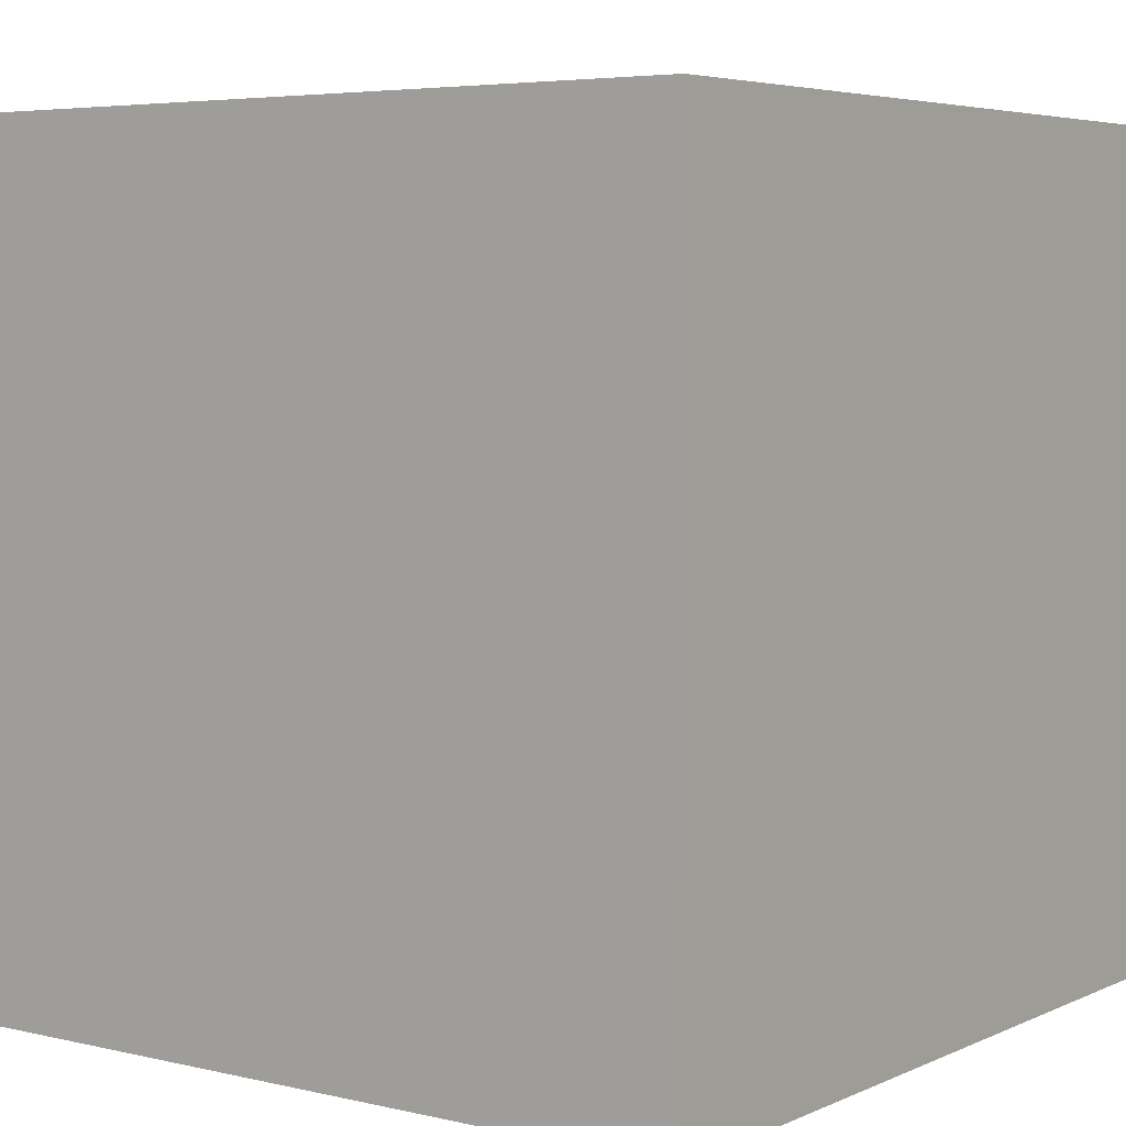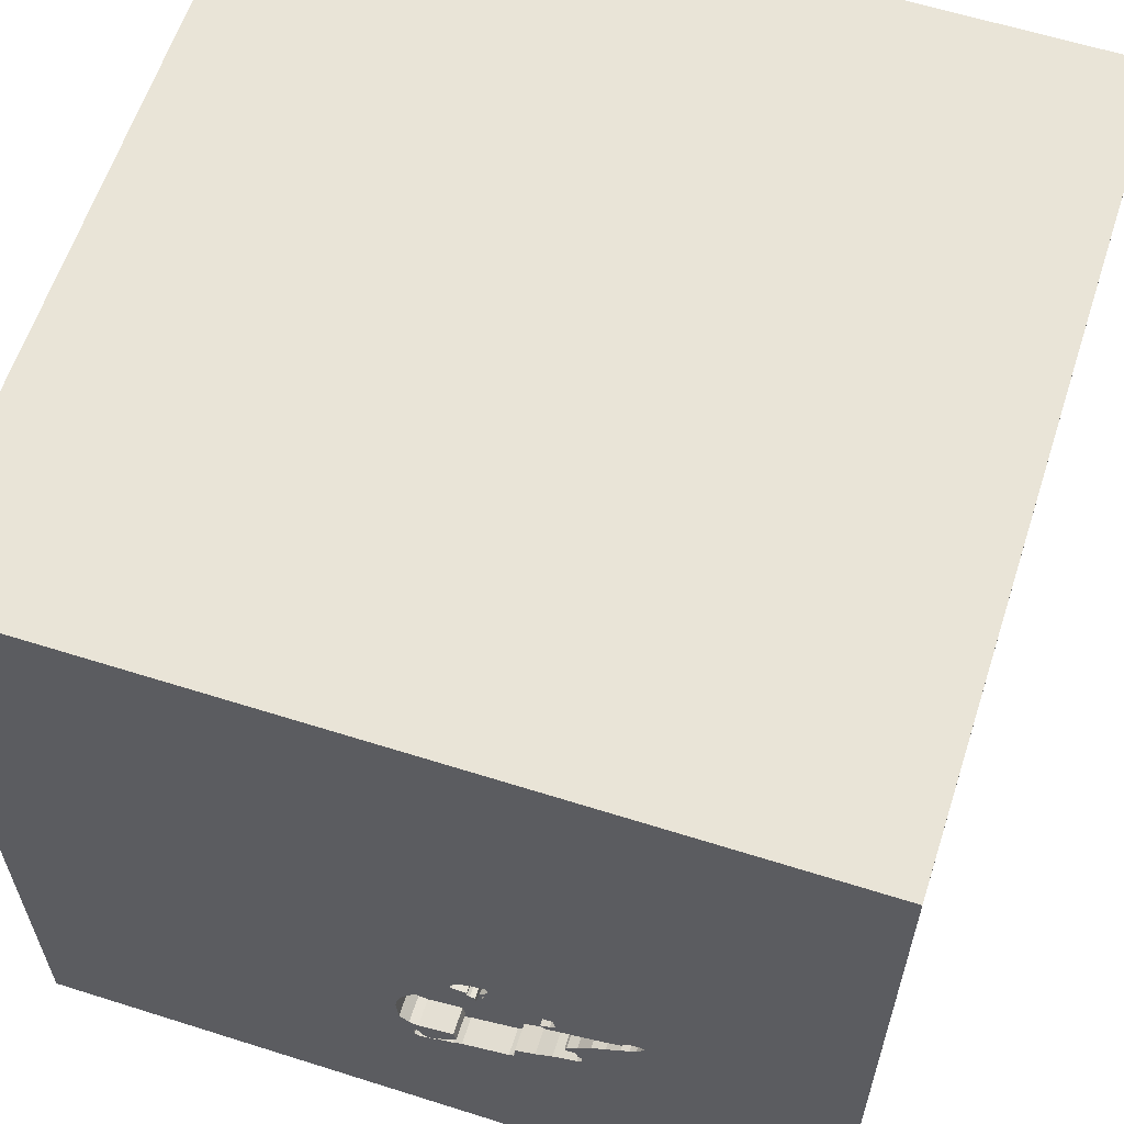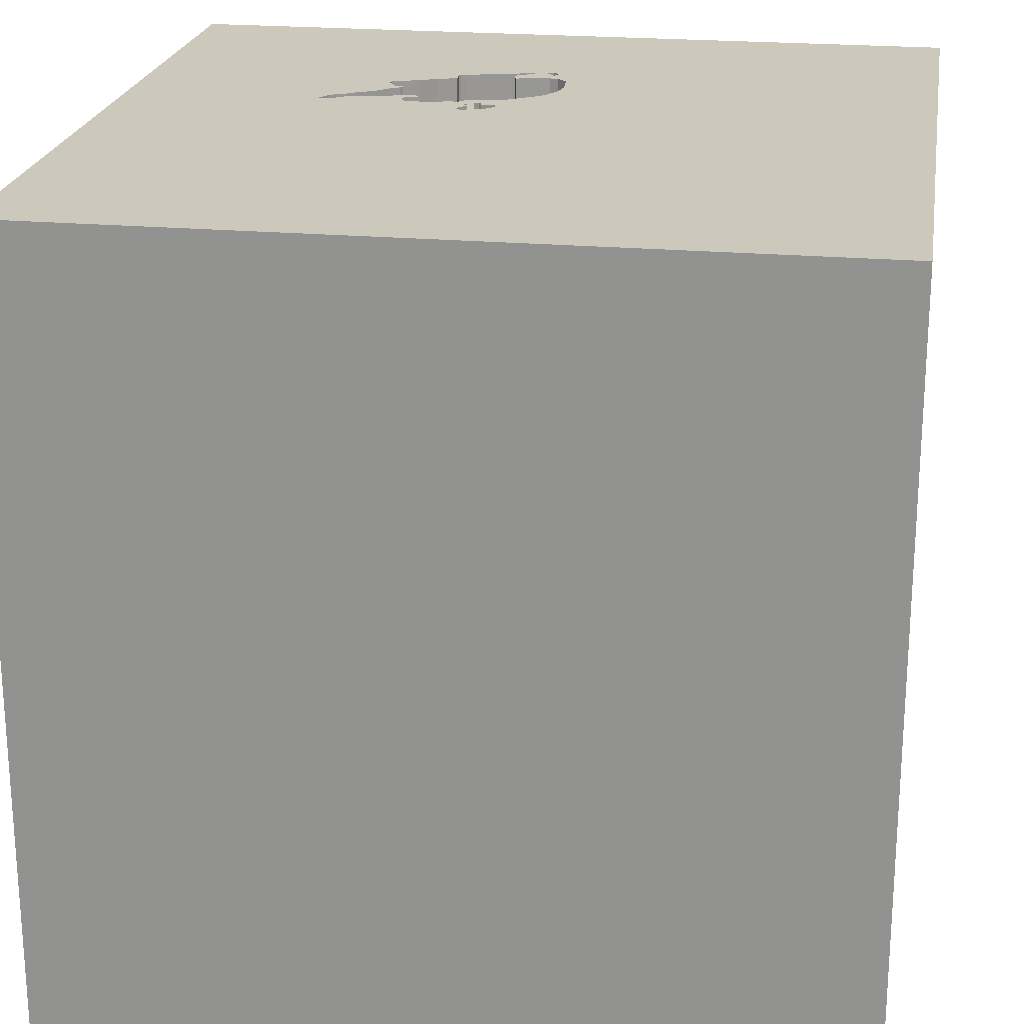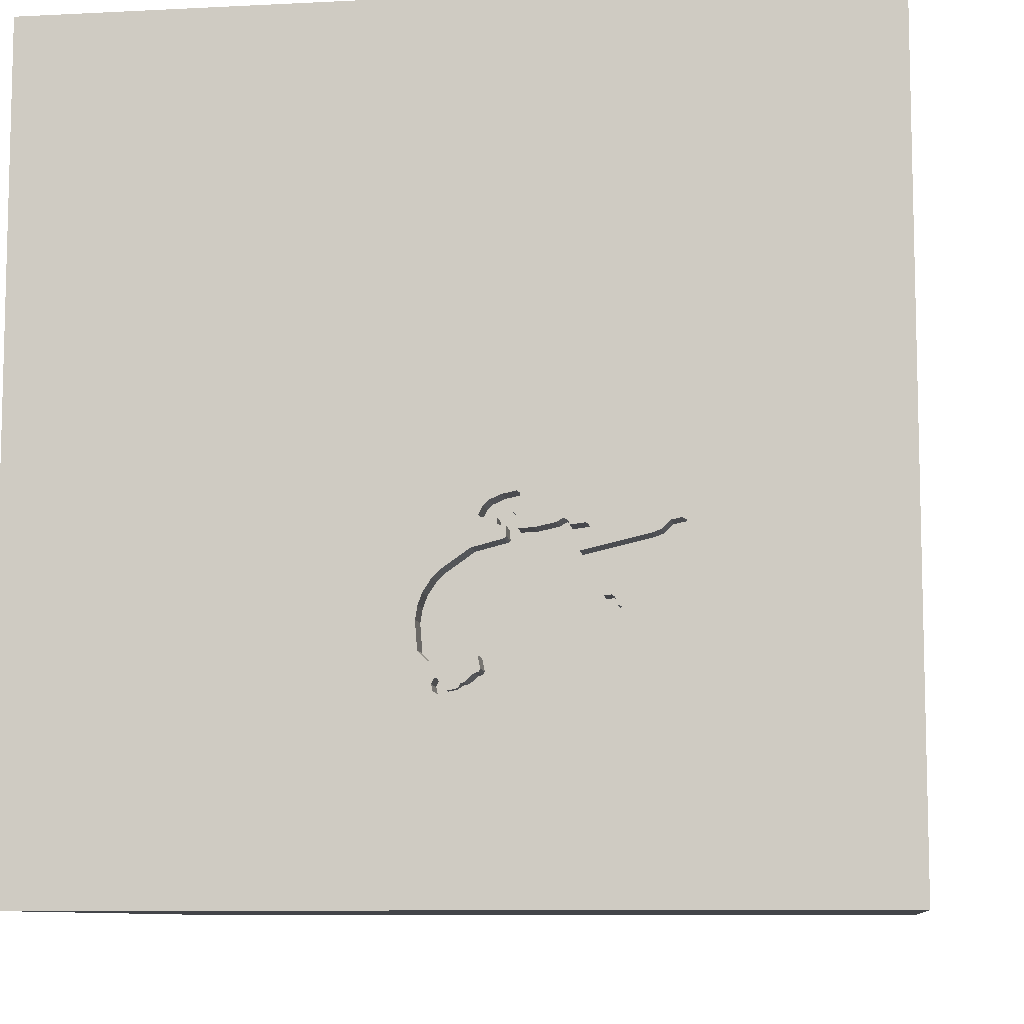
<metadata>
{"format":"obj","ext":"obj","renderer":"f3d","projection":"perspective","resolution":1024,"background":"white","views":[{"elev":5.0,"azim":-143.8,"up":"+Y"},{"elev":60.9,"azim":-162.1,"up":"+Z"},{"elev":22.1,"azim":8.9,"up":"+Y"},{"elev":-8.9,"azim":-172.2,"up":"+Z"}]}
</metadata>
<code>
o chopper_189
v -0.5011 1.5 -0.4819
v -0.5011 1.4 -0.4819
v -0.2199 1.5 -0.1673
v -0.2078 1.5 -0.2612
v 0.05025 1.5 -0.8088
v 0.05025 1.4 -0.8088
v -0.5561 1.5 -0.5478
v -0.5561 1.4 -0.5478
v -0.1797 1.5 -0.3219
v -0.6348 0.7389 -1.5
v -0.651 -0.1562 1.5
v -0.625 -0.625 1.5
v -1.5 -1.5 -1.5
v -1.068 -1.5 -0.3906
v -0.7675 1.5 -0.2748
v -0.08394 1.5 -0.7529
v -0.2182 1.5 -0.2453
v -0.3138 1.5 -0.7179
v -0.5861 1.5 -0.4092
v -0.5403 1.5 -0.5375
v -0.5403 1.4 -0.5375
v -0.05112 1.5 -0.7918
v -0.05112 1.4 -0.7918
v -0.03114 1.5 -0.8052
v -0.03114 1.4 -0.8052
v 0.8268 0.5729 -1.5
v 0.6641 0.4492 1.5
v 0.4167 -0.1562 1.5
v 0.2214 1.172 1.5
v 0.3906 -0.638 1.5
v 0.625 -1.5 -0.8333
v 0.625 -1.5 0.651
v 0.4687 -1.5 -0
v 0.3646 -1.5 1.263
v 0.1302 -1.5 -1.5
v 0.4687 -1.5 -1.25
v 0.4687 -1.5 -0.4167
v 0.1302 -1.5 1.5
v -0.4378 1.5 0.6323
v 0.9928 1.5 -0.1546
v 0.1081 1.5 -0.5792
v 0.1302 1.5 -1.5
v 1.5 1.5 -1.5
v 0.1302 1.5 1.5
v 0.4671 -0.9871 -1.5
v -0.3594 1.5 -0.2655
v -0.3874 1.5 -0.2687
v 0.04548 1.5 -0.7667
v 0.04548 1.4 -0.7667
v -0.4509 1.5 -0.6112
v -0.04054 1.5 -0.7849
v -0.04054 1.4 -0.7849
v 0.2214 -1.172 1.5
v 0 0.4687 1.5
v -0.1042 -0.1562 1.5
v -0.1562 -1.5 0.4427
v -0.1042 -1.5 1.198
v 0 -1.5 -0.4167
v 0 -1.5 -1.198
v -0.13 1.5 -0.1955
v -0.111 1.5 -0.2133
v -0.0714 1.5 -0.3494
v -0.6357 1.5 -0.3849
v -0.6357 1.4 -0.3849
v 0.02153 1.5 -0.7935
v 0.08543 1.5 -0.4922
v 0.08543 1.4 -0.4922
v -0.3123 1.5 -0.2801
v -0.74 1.5 -0.3172
v 0.03196 1.5 -0.4215
v -0.4218 1.5 -0.3664
v -0.4218 1.4 -0.3664
v -0.1021 1.5 -0.7308
v 0.06626 1.5 -0.7118
v 0.06626 1.4 -0.7118
v 1.5 1.5 1.5
v 1.25 -0.1562 1.5
v 1.5 -1.5 1.5
v 1.042 -1.5 0.4167
v 1.068 -1.5 -0.1302
v 1.5 -1.5 -1.5
v 0.09161 1.5 -0.5092
v -0.1797 1.4 -0.3219
v -0.2231 1.5 -0.2899
v -0.2231 1.4 -0.2899
v -0.4942 1.5 -0.4925
v -0.4942 1.4 -0.4925
v -0.6869 1.5 -0.3467
v -0.6869 1.4 -0.3467
v -0.166 1.5 -0.2792
v -0.166 1.4 -0.2792
v 0.09986 1.5 -0.5318
v 0.09986 1.4 -0.5318
v -0.2938 1.5 -0.7312
v -0.2938 1.4 -0.7312
v -0.4541 1.5 -0.282
v -0.4541 1.4 -0.282
v -0.09043 1.5 -0.7835
v -0.4687 0.4167 1.5
v -0.4818 -1.5 -1.016
v -0.4557 -1.5 -0.2083
v -0.4036 1.5 -0.9049
v -0.7167 1.5 -0.2719
v -0.2985 1.5 -0.729
v -1.5 -0.651 -0.625
v -1.5 0.2083 0.4557
v -1.5 0.4687 0
v -1.5 0.5534 -0.4427
v -1.5 -0.1302 -1.5
v -1.5 0.1562 -1.25
v -1.5 0.1302 1.5
v -1.5 0.02604 -0.7812
v -1.5 0 -0.1562
v -1.5 0.02604 1.094
v -1.5 1.185 -0.1823
v -1.5 -0.4687 0.1562
v -1.5 -1.5 0.1302
v -1.5 -1.5 1.5
v -1.5 1.5 -1.5
v -1.5 1.5 -0.1562
v -1.5 -1.198 0.1042
v -1.5 -1.263 -0.3646
v -1.5 -0.4167 -1.042
v -1.5 -0.4167 0.9115
v -1.5 0.8203 0.625
v 0.03582 1.5 -0.7692
v 0.03582 1.4 -0.7692
v -0.5322 1.5 -0.3408
v -0.4615 1.5 -0.3169
v -0.4979 1.5 -0.51
v -0.4979 1.4 -0.51
v -0.2078 1.4 -0.2612
v -0.6864 1.5 -0.3012
v -0.7009 1.5 -0.3416
v 0.03437 1.5 -0.8191
v 0.03437 1.4 -0.8191
v -0.0947 1.5 -0.2441
v -0.0947 1.4 -0.2441
v -0.1554 1.5 -0.2723
v -0.1554 1.4 -0.2723
v -0.3104 1.5 -0.7232
v -0.3104 1.4 -0.7232
v 0.625 0.8333 1.5
v -0.2199 1.4 -0.1673
v -0.3167 1.5 -0.6671
v -0.3167 1.4 -0.6671
v -0.4435 1.5 -0.2751
v -0.4435 1.4 -0.2751
v -0.5356 1.5 -0.5157
v 0.05488 1.5 -0.7869
v -0.7675 1.4 -0.2748
v -0.2014 1.5 -0.2306
v -0.2014 1.4 -0.2306
v -0.1561 1.5 -0.2539
v -0.1561 1.4 -0.2539
v -0.552 1.5 -0.5715
v -0.552 1.4 -0.5715
v -0.7516 1.5 -0.2645
v -0.7516 1.4 -0.2645
v -0.04927 1.5 -0.7831
v -0.2307 1.5 -0.197
v -0.2307 1.4 -0.197
v -0.4615 1.4 -0.3169
v 0.1008 1.5 -0.678
v 0.1008 1.4 -0.678
v -0.13 1.4 -0.1955
v -0.7165 1.5 -0.3358
v -0.7165 1.4 -0.3358
v 1.5 0.7878 -0.04557
v 1.5 0.1562 -1.5
v 1.5 0.1302 1.5
v 1.5 -0.7715 -0.7194
v 1.5 -1.5 -0.1302
v 1.5 1.5 -0.1042
v 1.5 -0.5282 0.7829
v -0.04927 1.4 -0.7831
v -1.5 1.5 1.5
v -1.146 -0.2083 1.5
v -1.146 -1.5 0.1823
v -0.9115 -1.5 0.5208
v -1.068 1.5 -0.625
v -0.09043 1.4 -0.7835
v -0.1039 1.5 -0.7396
v -0.1039 1.4 -0.7396
v -0.3902 1.5 -0.2818
v -0.3902 1.4 -0.2818
v -0.1844 1.5 -0.2798
v 0.03291 1.5 -0.7184
v 0.03291 1.4 -0.7184
v 0.05446 1.5 -0.4446
v 0.05446 1.4 -0.4446
v -0.525 1.5 -0.5088
v -0.3173 1.5 -0.7126
v -0.1235 1.5 -0.7674
v -0.1235 1.4 -0.7674
v -0.3646 -1.198 1.5
v -0.4167 1.042 1.5
v -0.5364 1.5 -0.584
v -0.5376 1.5 -0.4605
v -0.1719 1.5 -0.1775
v -0.1719 1.4 -0.1775
v 0.004727 1.5 -0.8082
v 0.004727 1.4 -0.8082
v -0.3472 1.5 -0.2727
v -0.3472 1.4 -0.2727
v -0.5376 1.4 -0.4605
v 0.1081 1.4 -0.5792
v -0.08394 1.4 -0.7529
v -0.4509 1.4 -0.6112
v -0.1875 1.5 -0.3157
v -0.1053 1.5 -0.251
v -0.5364 1.4 -0.584
v 0.8333 -0.1562 1.5
v -0.6567 1.5 -0.312
v -0.0714 1.4 -0.3494
v -0.2306 1.5 -0.1856
v -0.2182 1.4 -0.2453
v -0.09467 1.5 -0.6959
v -0.6567 1.4 -0.312
v -0.3891 1.5 -0.6426
v -0.2773 1.5 -0.2875
v -0.2773 1.4 -0.2875
v 0.05488 1.4 -0.7869
v -0.3874 1.4 -0.2687
v -0.03021 1.5 -0.8008
v -0.3173 1.4 -0.7126
v 0.03196 1.4 -0.4215
v -0.09705 1.5 -0.7501
v -0.09705 1.4 -0.7501
v -0.5356 1.4 -0.5157
v -0.3715 1.5 -0.2584
v -0.3715 1.4 -0.2584
v -0.4425 1.5 -0.3346
v -0.4425 1.4 -0.3346
v -0.111 1.4 -0.2133
v -0.4085 1.5 -0.3464
v -0.4085 1.4 -0.3464
v -0.7167 1.4 -0.2719
v -0.09467 1.4 -0.6959
v -0.525 1.4 -0.5088
v 0.1042 1.5 -0.7292
v -0.1053 1.4 -0.251
v -0.1844 1.4 -0.2798
v -0.6864 1.4 -0.3012
v -0.2305 1.5 -0.1742
v -0.2305 1.4 -0.1742
v -0.1875 1.4 -0.3157
v -0.03021 1.4 -0.8008
v -0.74 1.4 -0.3172
v -0.5861 1.4 -0.4092
v -0.3891 1.4 -0.6426
v 0.02153 1.4 -0.7935
f 117 180 118
f 111 124 118
f 118 121 117
f 38 196 118
f 118 178 111
f 117 179 180
f 118 57 38
f 111 114 124
f 38 53 196
f 196 12 118
f 12 178 118
f 121 122 117
f 178 177 111
f 57 34 38
f 111 177 114
f 12 11 178
f 124 116 118
f 116 121 118
f 122 13 117
f 117 14 179
f 53 12 196
f 114 106 124
f 13 14 117
f 180 56 118
f 56 57 118
f 53 30 12
f 179 101 180
f 78 53 38
f 11 177 178
f 14 101 179
f 34 78 38
f 12 55 11
f 106 116 124
f 116 122 121
f 30 55 12
f 177 125 114
f 116 105 122
f 101 56 180
f 56 34 57
f 11 99 177
f 125 106 114
f 56 32 34
f 78 30 53
f 106 113 116
f 105 13 122
f 55 99 11
f 32 78 34
f 30 28 55
f 113 105 116
f 13 100 14
f 101 58 56
f 106 107 113
f 100 101 14
f 55 54 99
f 99 197 177
f 56 33 32
f 113 112 105
f 58 33 56
f 30 213 28
f 125 107 106
f 112 123 105
f 123 13 105
f 78 213 30
f 28 54 55
f 54 197 99
f 107 108 113
f 100 58 101
f 33 79 32
f 79 78 32
f 28 27 54
f 108 112 113
f 58 37 33
f 125 115 107
f 78 77 213
f 54 29 197
f 177 115 125
f 100 59 58
f 33 80 79
f 213 27 28
f 112 110 123
f 123 109 13
f 115 108 107
f 58 31 37
f 27 29 54
f 59 31 58
f 37 80 33
f 78 171 77
f 213 76 27
f 197 44 177
f 39 120 177
f 120 115 177
f 110 109 123
f 13 35 100
f 79 173 78
f 175 171 78
f 77 76 213
f 143 29 27
f 29 44 197
f 39 177 44
f 108 119 112
f 10 13 109
f 10 45 13
f 45 35 13
f 35 59 100
f 80 173 79
f 175 78 173
f 119 110 112
f 59 36 31
f 31 80 37
f 27 76 143
f 40 60 39
f 115 119 108
f 171 76 77
f 245 216 39
f 3 245 39
f 39 60 200
f 39 200 3
f 68 204 46
f 39 68 46
f 128 103 39
f 158 15 39
f 39 103 158
f 181 120 39
f 35 36 59
f 169 175 172
f 143 76 29
f 40 62 211
f 61 60 40
f 137 61 40
f 40 211 137
f 39 216 161
f 161 152 17
f 221 68 39
f 4 84 221
f 221 39 161
f 221 161 17
f 17 4 221
f 96 129 128
f 39 46 231
f 96 128 39
f 39 231 47
f 147 96 39
f 39 47 185
f 39 185 147
f 103 128 214
f 214 133 103
f 15 181 39
f 119 109 110
f 31 81 80
f 172 175 173
f 43 169 172
f 40 92 82
f 40 82 66
f 40 66 190
f 70 62 40
f 40 190 70
f 62 154 211
f 233 236 71
f 128 129 233
f 128 233 71
f 69 181 15
f 26 45 10
f 81 173 80
f 41 92 40
f 139 154 62
f 210 187 90
f 90 139 62
f 62 210 90
f 181 69 167
f 192 149 181
f 181 167 134
f 181 134 192
f 120 119 115
f 10 109 119
f 36 81 31
f 76 44 29
f 9 210 62
f 181 149 20
f 156 198 181
f 181 20 7
f 181 7 156
f 134 88 63
f 192 134 63
f 63 19 199
f 63 199 192
f 76 171 175
f 76 39 44
f 41 241 164
f 220 102 198
f 198 50 220
f 86 130 192
f 192 199 1
f 1 86 192
f 35 81 36
f 43 41 40
f 43 241 41
f 241 74 164
f 141 102 220
f 193 18 141
f 220 145 193
f 193 141 220
f 102 181 198
f 119 120 181
f 45 81 35
f 172 173 81
f 169 76 175
f 40 39 76
f 188 74 241
f 73 218 188
f 241 73 188
f 102 141 104
f 43 24 135
f 160 73 241
f 43 135 5
f 241 43 5
f 241 5 150
f 241 150 48
f 126 65 202
f 241 48 126
f 51 160 241
f 51 241 126
f 126 202 225
f 126 225 51
f 98 24 102
f 102 104 94
f 98 102 94
f 94 194 98
f 43 102 24
f 24 98 22
f 73 160 16
f 16 228 183
f 73 16 183
f 102 119 181
f 42 102 43
f 42 26 10
f 174 76 169
f 174 40 76
f 42 119 102
f 42 10 119
f 43 26 42
f 81 45 26
f 170 43 172
f 43 174 169
f 43 40 174
f 43 170 26
f 170 81 26
f 170 172 81
f 191 239 227
f 239 191 67
f 70 190 191
f 191 227 70
f 239 215 227
f 239 67 93
f 67 191 66
f 190 66 191
f 239 83 215
f 62 70 227
f 227 215 62
f 207 239 93
f 93 67 82
f 82 92 93
f 67 66 82
f 83 239 146
f 215 83 62
f 207 189 239
f 207 93 41
f 92 41 93
f 146 72 83
f 95 146 239
f 9 62 83
f 165 189 207
f 239 189 218
f 41 164 207
f 72 146 251
f 222 83 72
f 146 95 226
f 95 239 195
f 83 247 9
f 165 75 189
f 165 207 164
f 188 218 189
f 218 73 239
f 251 87 72
f 251 146 220
f 222 247 83
f 72 237 222
f 193 145 146
f 146 226 193
f 142 226 95
f 194 94 95
f 95 195 194
f 184 195 239
f 210 9 247
f 75 165 74
f 189 75 188
f 164 74 165
f 184 239 73
f 73 183 184
f 251 209 87
f 87 2 72
f 145 220 146
f 247 222 85
f 71 236 237
f 237 72 71
f 237 205 222
f 18 193 226
f 226 142 18
f 104 141 142
f 142 95 104
f 95 94 104
f 229 195 184
f 247 243 210
f 74 188 75
f 220 50 209
f 209 251 220
f 209 131 87
f 2 87 1
f 72 2 206
f 85 243 247
f 85 222 84
f 236 233 237
f 237 186 205
f 68 221 222
f 222 205 68
f 141 18 142
f 98 194 195
f 195 182 98
f 229 182 195
f 183 228 229
f 229 184 183
f 187 210 243
f 209 212 131
f 87 131 86
f 86 1 87
f 1 199 2
f 206 250 72
f 206 2 199
f 85 132 243
f 221 84 222
f 84 4 85
f 72 219 128
f 128 71 72
f 234 237 233
f 237 234 186
f 232 205 186
f 205 204 68
f 182 229 208
f 228 16 229
f 243 91 187
f 212 209 50
f 50 198 212
f 212 21 131
f 130 86 131
f 199 19 250
f 250 206 199
f 219 72 250
f 132 85 4
f 155 243 132
f 214 128 219
f 233 129 234
f 234 148 186
f 46 204 205
f 205 232 46
f 232 186 224
f 182 23 98
f 182 208 176
f 208 229 16
f 90 187 91
f 243 155 91
f 21 212 157
f 21 240 131
f 192 130 131
f 131 240 192
f 64 219 250
f 132 153 155
f 219 244 214
f 163 234 129
f 234 97 148
f 147 185 186
f 186 148 147
f 232 231 46
f 47 231 232
f 232 224 47
f 224 186 47
f 22 98 23
f 23 182 176
f 176 208 16
f 16 160 176
f 91 140 90
f 140 91 155
f 198 156 157
f 157 212 198
f 21 157 8
f 240 21 230
f 19 63 64
f 64 250 19
f 64 89 219
f 4 17 217
f 217 132 4
f 153 132 217
f 155 153 201
f 133 214 244
f 89 244 219
f 234 163 97
f 129 96 163
f 148 97 147
f 185 47 186
f 23 25 22
f 23 176 52
f 139 90 140
f 154 139 140
f 140 155 154
f 21 8 20
f 156 7 8
f 8 157 156
f 240 230 192
f 230 21 149
f 63 88 89
f 89 64 63
f 17 152 153
f 153 217 17
f 201 166 155
f 153 162 201
f 244 238 133
f 244 89 168
f 97 163 96
f 96 147 97
f 24 22 25
f 23 248 25
f 23 52 248
f 160 51 52
f 52 176 160
f 7 20 8
f 20 149 21
f 149 192 230
f 89 88 134
f 152 161 153
f 166 201 60
f 155 166 235
f 162 153 161
f 201 162 144
f 103 133 238
f 244 249 238
f 249 244 168
f 134 167 168
f 168 89 134
f 25 136 24
f 25 248 203
f 51 225 248
f 248 52 51
f 211 154 155
f 155 242 211
f 200 60 201
f 60 61 166
f 242 155 235
f 235 166 61
f 162 161 216
f 3 200 201
f 201 144 3
f 144 162 246
f 238 159 103
f 249 159 238
f 249 168 69
f 167 69 168
f 135 24 136
f 136 25 203
f 225 202 203
f 203 248 225
f 138 242 235
f 61 137 235
f 216 245 246
f 246 162 216
f 144 246 3
f 158 103 159
f 159 249 151
f 136 6 135
f 252 136 203
f 242 138 211
f 138 235 137
f 245 3 246
f 159 151 158
f 69 15 151
f 151 249 69
f 5 135 6
f 136 252 6
f 202 65 252
f 252 203 202
f 137 211 138
f 15 158 151
f 150 5 6
f 6 223 150
f 6 252 223
f 223 252 127
f 65 126 127
f 127 252 65
f 223 49 150
f 49 223 127
f 126 48 127
f 48 150 49
f 49 127 48

</code>
